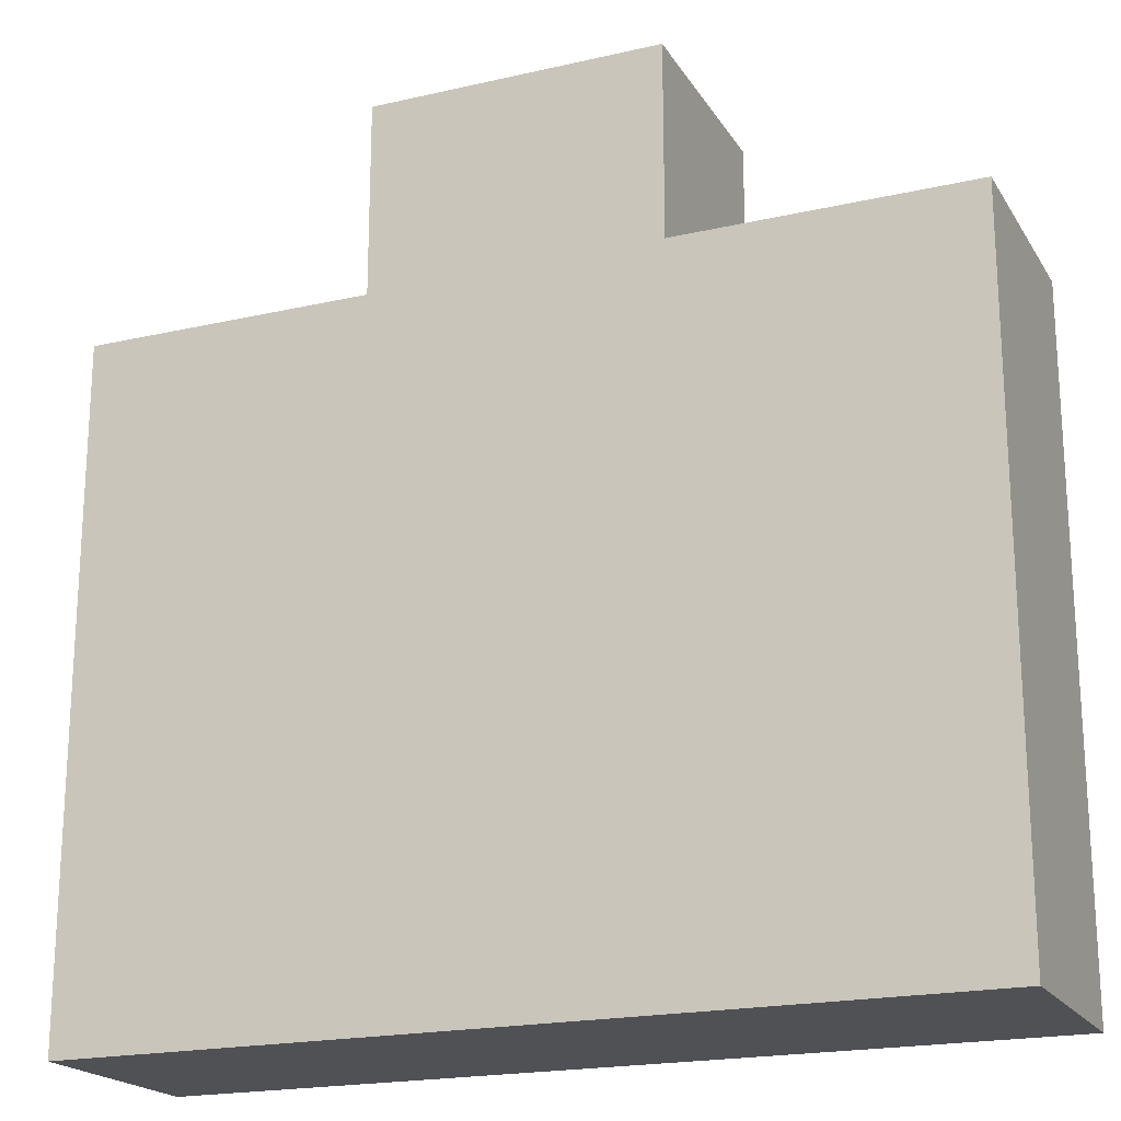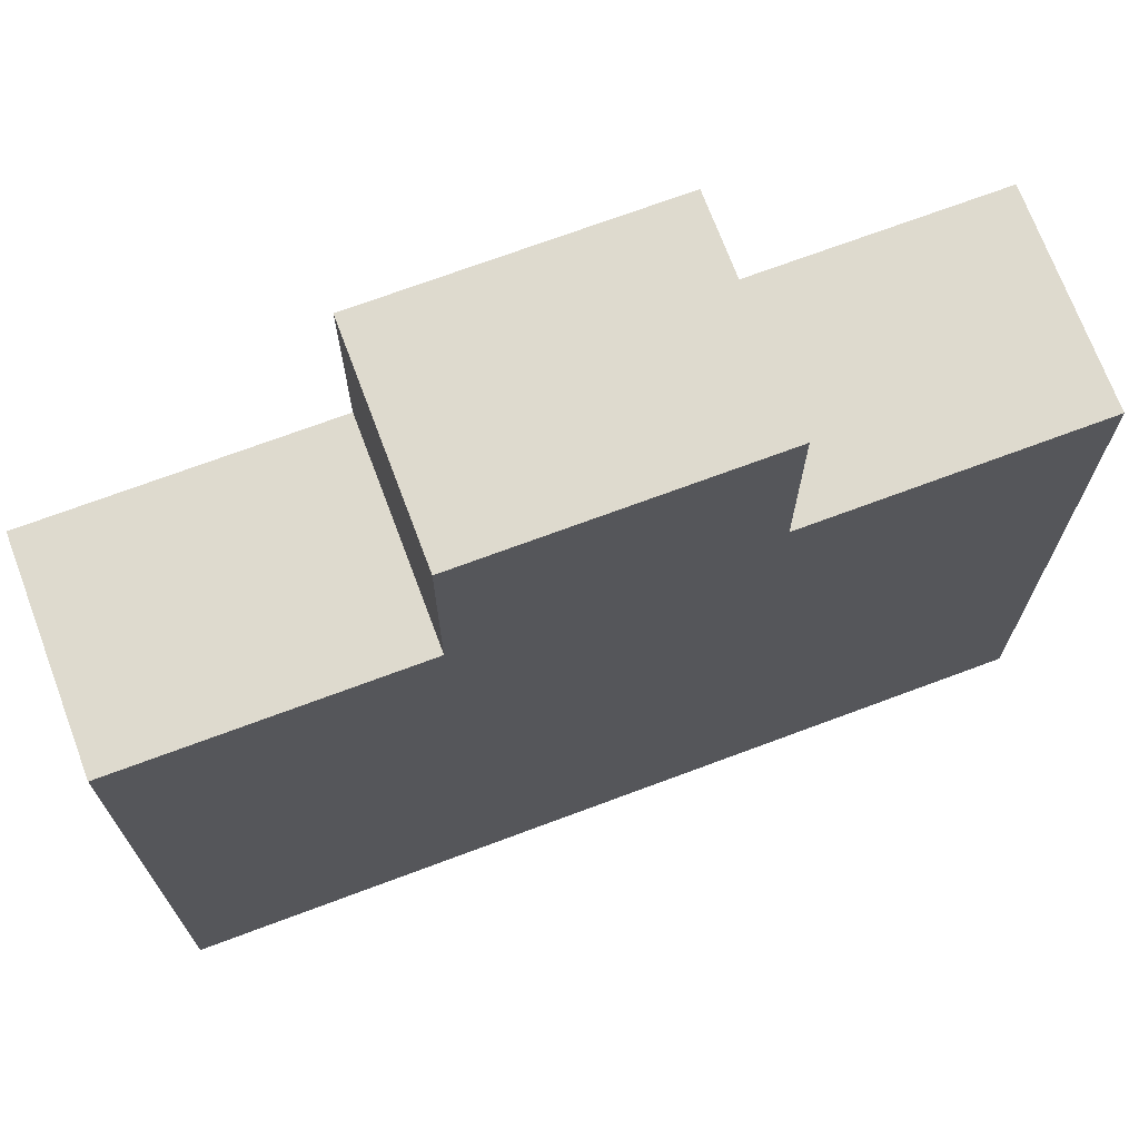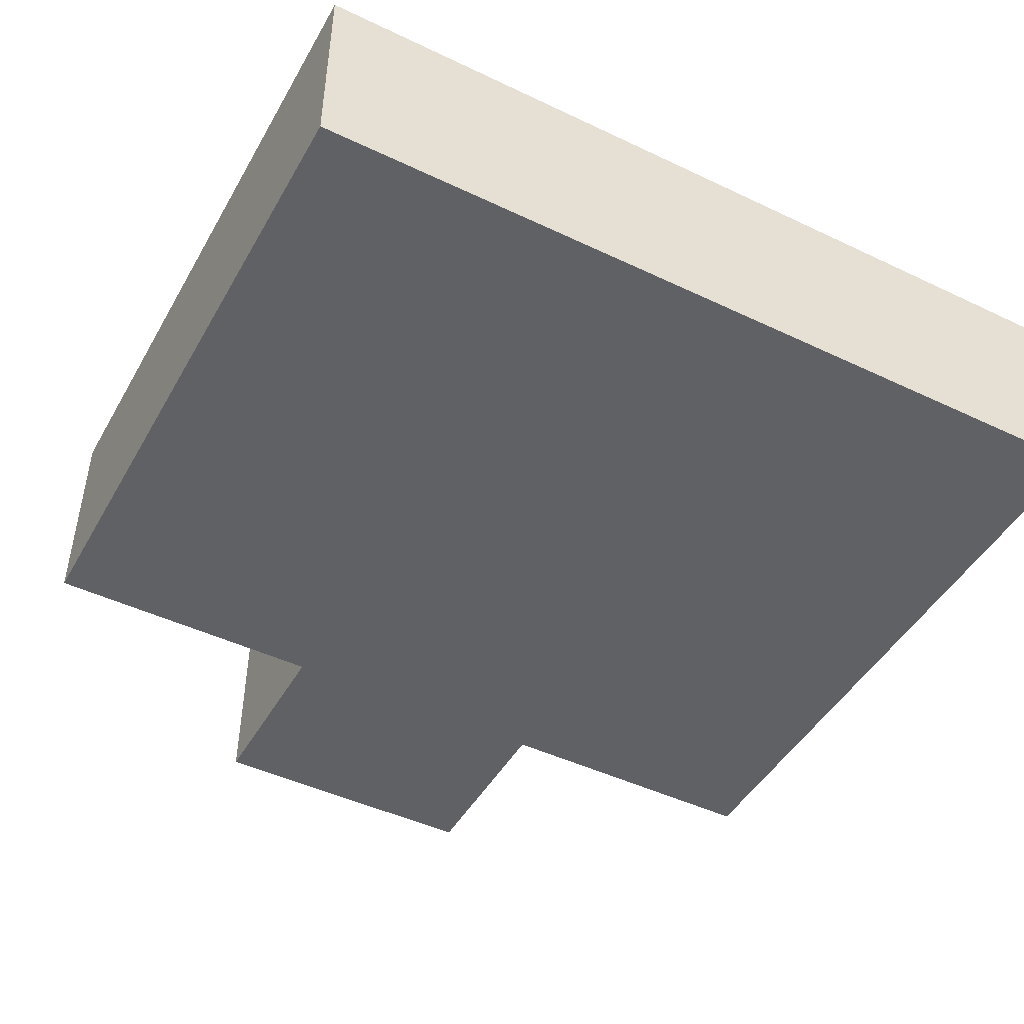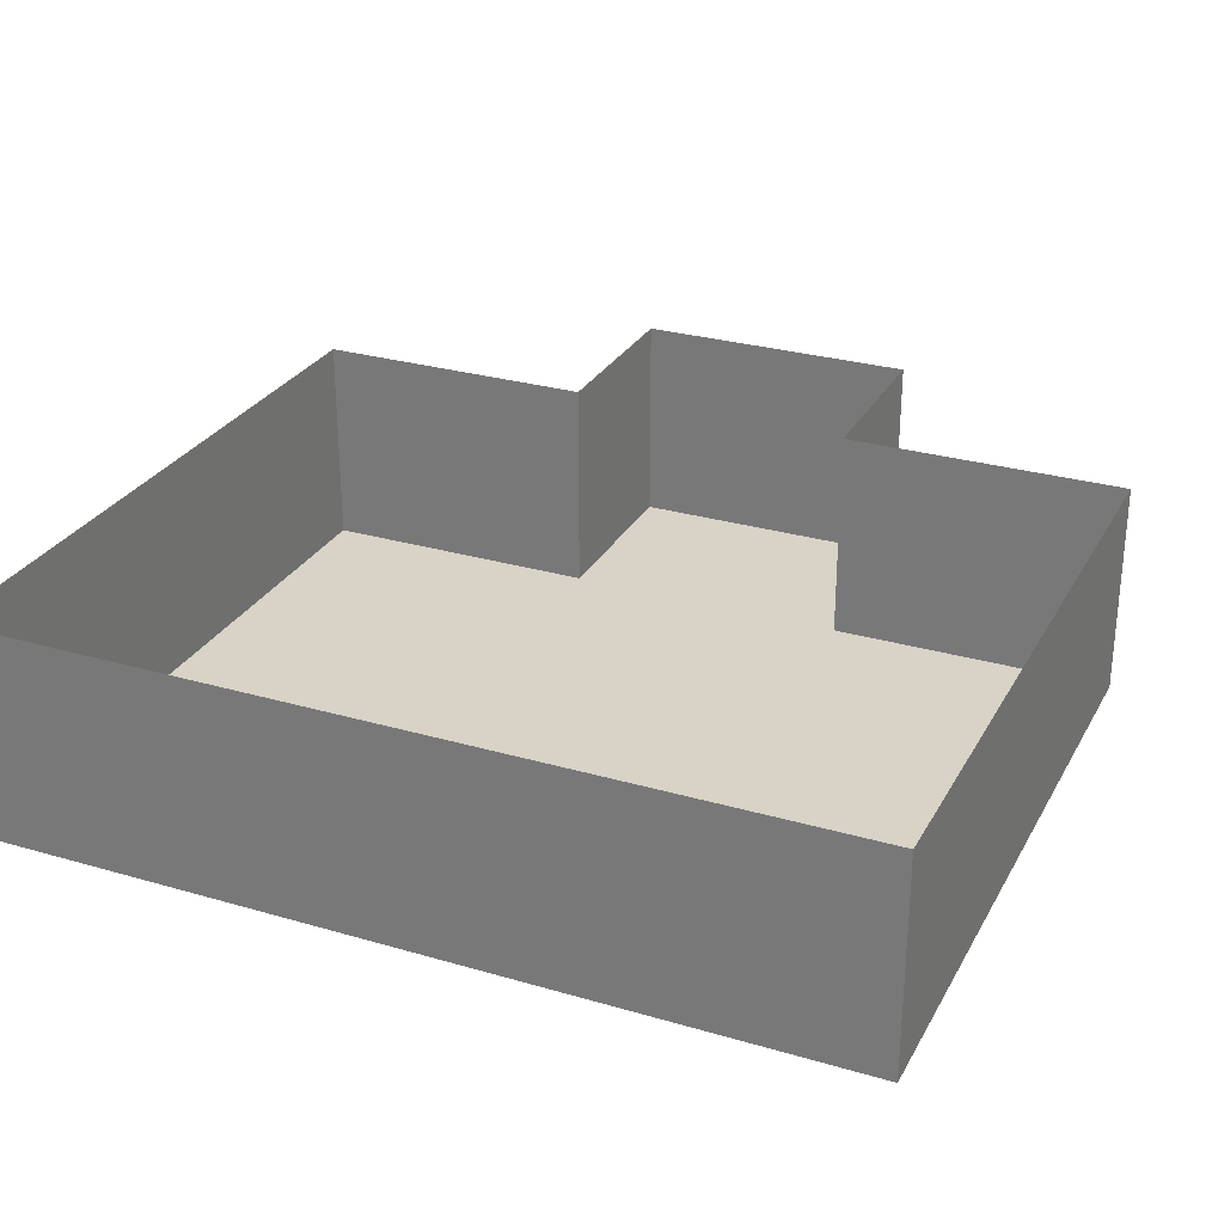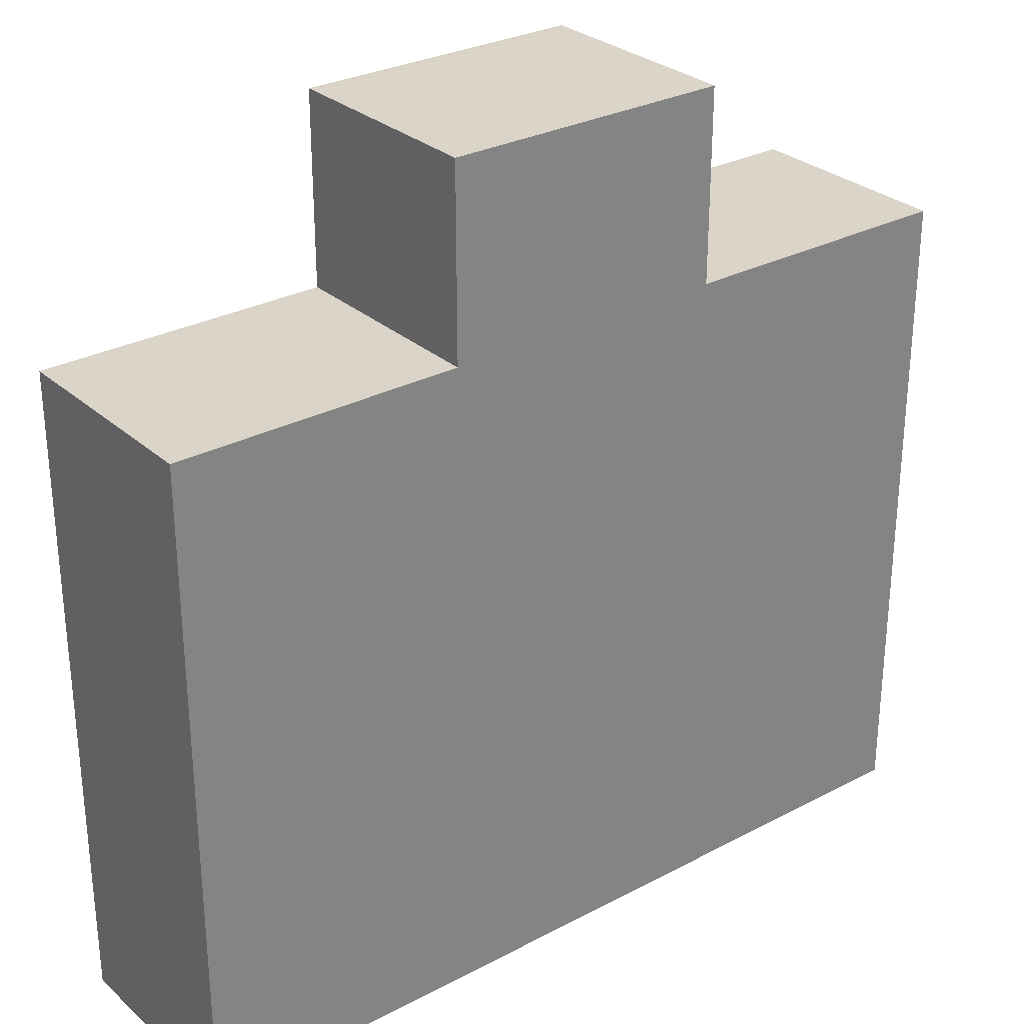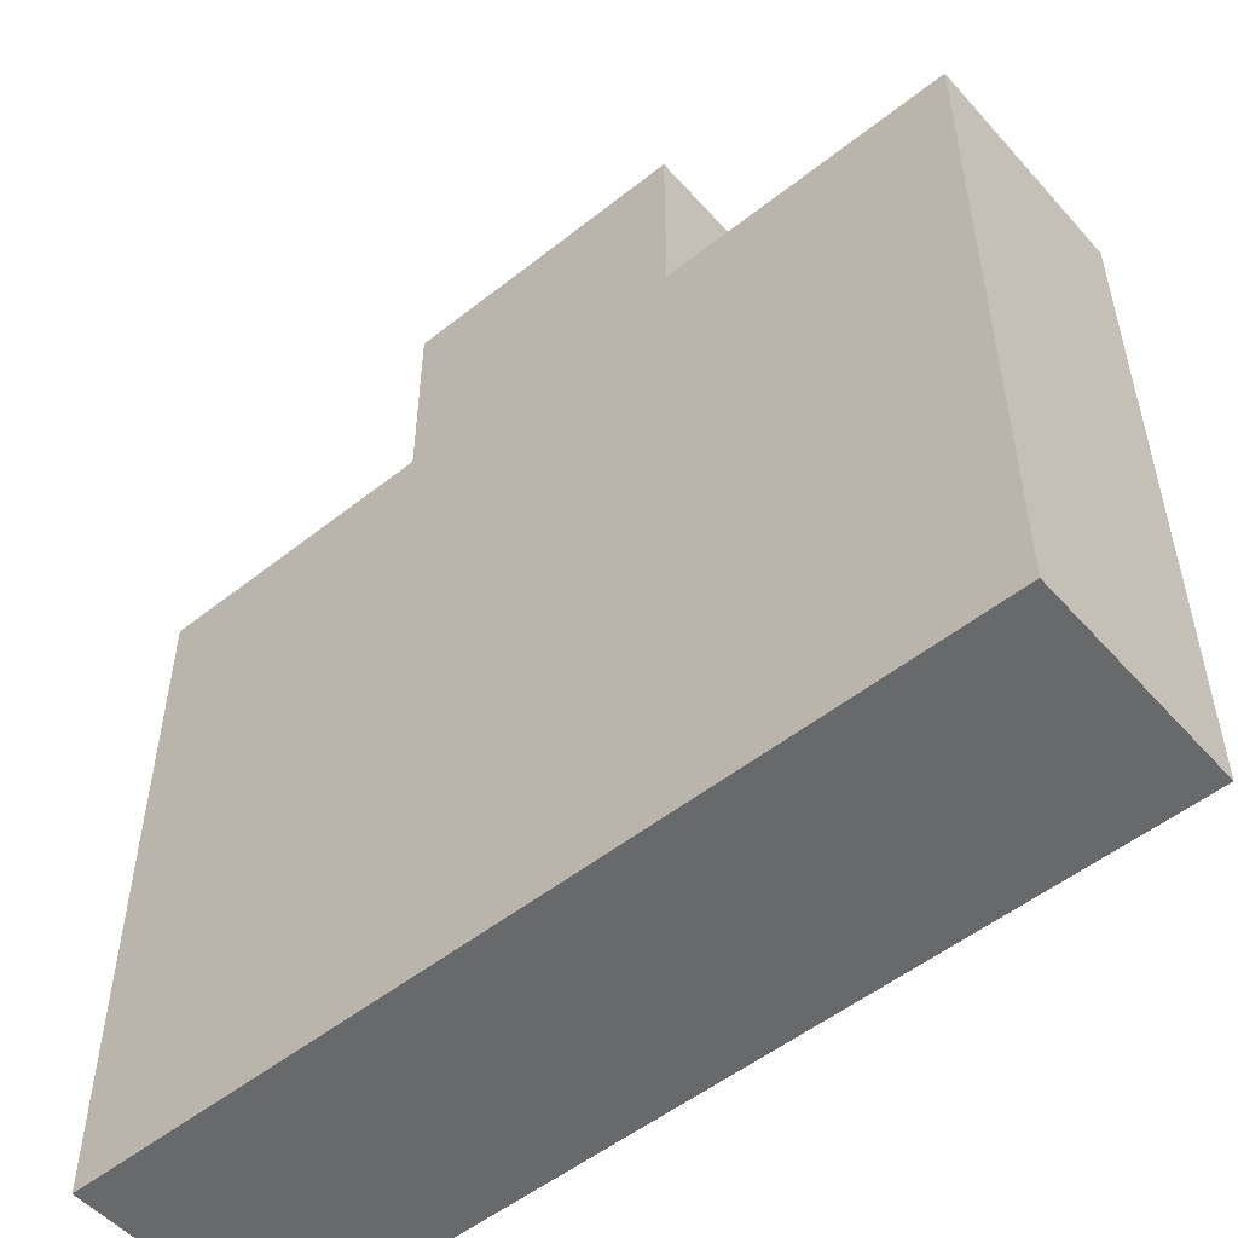
<metadata>
{"format":"obj","ext":"obj","renderer":"f3d","projection":"perspective","resolution":1024,"background":"white","views":[{"elev":-19.9,"azim":23.0,"up":"+Z"},{"elev":71.2,"azim":-20.5,"up":"+Z"},{"elev":-46.6,"azim":151.6,"up":"+Y"},{"elev":28.2,"azim":-156.2,"up":"+Y"},{"elev":29.2,"azim":-38.0,"up":"+Z"},{"elev":-52.6,"azim":40.4,"up":"+Z"}]}
</metadata>
<code>
o Plane
v -10 0 -10
v 10 0 -10
v -3.333 0 10
v -1.111 0 10
v 1.111 0 10
v 3.333 0 10
v 7.778 0 -10
v 5.556 0 -10
v 3.333 0 -10
v 1.111 0 -10
v -1.111 0 -10
v -3.333 0 -10
v -5.556 0 -10
v -7.778 0 -10
v -10 0 -7.778
v -10 0 -5.556
v -10 0 -3.333
v -10 0 -1.111
v -10 0 1.111
v -10 0 3.333
v -10 0 5.556
v 10 0 5.556
v 10 0 3.333
v 10 0 1.111
v 10 0 -1.111
v 10 0 -3.333
v 10 0 -5.556
v 10 0 -7.778
v -7.778 0 5.556
v -7.778 0 3.333
v -7.778 0 1.111
v -7.778 0 -1.111
v -7.778 0 -3.333
v -7.778 0 -5.556
v -7.778 0 -7.778
v -5.556 0 5.556
v -5.556 0 3.333
v -5.556 0 1.111
v -5.556 0 -1.111
v -5.556 0 -3.333
v -5.556 0 -5.556
v -5.556 0 -7.778
v -3.333 0 7.778
v -3.333 0 5.556
v -3.333 0 3.333
v -3.333 0 1.111
v -3.333 0 -1.111
v -3.333 0 -3.333
v -3.333 0 -5.556
v -3.333 0 -7.778
v -1.111 0 7.778
v -1.111 0 5.556
v -1.111 0 3.333
v -1.111 0 1.111
v -1.111 0 -1.111
v -1.111 0 -3.333
v -1.111 0 -5.556
v -1.111 0 -7.778
v 1.111 0 7.778
v 1.111 0 5.556
v 1.111 0 3.333
v 1.111 0 1.111
v 1.111 0 -1.111
v 1.111 0 -3.333
v 1.111 0 -5.556
v 1.111 0 -7.778
v 3.333 0 7.778
v 3.333 0 5.556
v 3.333 0 3.333
v 3.333 0 1.111
v 3.333 0 -1.111
v 3.333 0 -3.333
v 3.333 0 -5.556
v 3.333 0 -7.778
v 5.556 0 5.556
v 5.556 0 3.333
v 5.556 0 1.111
v 5.556 0 -1.111
v 5.556 0 -3.333
v 5.556 0 -5.556
v 5.556 0 -7.778
v 7.778 0 5.556
v 7.778 0 3.333
v 7.778 0 1.111
v 7.778 0 -1.111
v 7.778 0 -3.333
v 7.778 0 -5.556
v 7.778 0 -7.778
v -10 5 -10
v 10 5 -10
v -3.333 5 10
v -1.111 5 10
v 1.111 5 10
v 3.333 5 10
v 7.778 5 -10
v 5.556 5 -10
v 3.333 5 -10
v 1.111 5 -10
v -1.111 5 -10
v -3.333 5 -10
v -5.556 5 -10
v -7.778 5 -10
v -10 5 -7.778
v -10 5 -5.556
v -10 5 -3.333
v -10 5 -1.111
v -10 5 1.111
v -10 5 3.333
v -10 5 5.556
v 10 5 5.556
v 10 5 3.333
v 10 5 1.111
v 10 5 -1.111
v 10 5 -3.333
v 10 5 -5.556
v 10 5 -7.778
v -7.778 5 5.556
v -5.556 5 5.556
v -3.333 5 7.778
v -3.333 5 5.556
v 3.333 5 7.778
v 3.333 5 5.556
v 5.556 5 5.556
v 7.778 5 5.556
f 88 2 7
f 15 14 1
f 35 13 14
f 42 12 13
f 50 11 12
f 58 10 11
f 66 9 10
f 74 8 9
f 81 7 8
f 75 83 76
f 76 84 77
f 77 85 78
f 78 86 79
f 79 87 80
f 80 88 81
f 68 76 69
f 69 77 70
f 70 78 71
f 71 79 72
f 72 80 73
f 73 81 74
f 5 67 59
f 59 68 60
f 60 69 61
f 61 70 62
f 62 71 63
f 63 72 64
f 64 73 65
f 65 74 66
f 4 59 51
f 51 60 52
f 52 61 53
f 53 62 54
f 54 63 55
f 55 64 56
f 56 65 57
f 57 66 58
f 3 51 43
f 43 52 44
f 44 53 45
f 45 54 46
f 46 55 47
f 47 56 48
f 48 57 49
f 49 58 50
f 36 45 37
f 37 46 38
f 38 47 39
f 39 48 40
f 40 49 41
f 41 50 42
f 29 37 30
f 30 38 31
f 31 39 32
f 32 40 33
f 33 41 34
f 34 42 35
f 21 30 20
f 20 31 19
f 19 32 18
f 18 33 17
f 17 34 16
f 16 35 15
f 82 23 83
f 83 24 84
f 84 25 85
f 85 26 86
f 86 27 87
f 87 28 88
f 16 103 104
f 11 98 99
f 82 123 124
f 17 104 105
f 12 99 100
f 18 105 106
f 13 100 101
f 19 106 107
f 14 101 102
f 20 107 108
f 2 116 90
f 21 108 109
f 36 117 118
f 1 102 89
f 23 110 111
f 22 124 110
f 4 91 92
f 24 111 112
f 67 94 121
f 5 92 93
f 75 122 123
f 25 112 113
f 68 121 122
f 6 93 94
f 26 113 114
f 7 90 95
f 27 114 115
f 3 119 91
f 8 95 96
f 28 115 116
f 43 120 119
f 9 96 97
f 44 118 120
f 15 89 103
f 29 109 117
f 10 97 98
f 88 28 2
f 15 35 14
f 35 42 13
f 42 50 12
f 50 58 11
f 58 66 10
f 66 74 9
f 74 81 8
f 81 88 7
f 75 82 83
f 76 83 84
f 77 84 85
f 78 85 86
f 79 86 87
f 80 87 88
f 68 75 76
f 69 76 77
f 70 77 78
f 71 78 79
f 72 79 80
f 73 80 81
f 5 6 67
f 59 67 68
f 60 68 69
f 61 69 70
f 62 70 71
f 63 71 72
f 64 72 73
f 65 73 74
f 4 5 59
f 51 59 60
f 52 60 61
f 53 61 62
f 54 62 63
f 55 63 64
f 56 64 65
f 57 65 66
f 3 4 51
f 43 51 52
f 44 52 53
f 45 53 54
f 46 54 55
f 47 55 56
f 48 56 57
f 49 57 58
f 36 44 45
f 37 45 46
f 38 46 47
f 39 47 48
f 40 48 49
f 41 49 50
f 29 36 37
f 30 37 38
f 31 38 39
f 32 39 40
f 33 40 41
f 34 41 42
f 21 29 30
f 20 30 31
f 19 31 32
f 18 32 33
f 17 33 34
f 16 34 35
f 82 22 23
f 83 23 24
f 84 24 25
f 85 25 26
f 86 26 27
f 87 27 28
f 16 15 103
f 11 10 98
f 82 75 123
f 17 16 104
f 12 11 99
f 18 17 105
f 13 12 100
f 19 18 106
f 14 13 101
f 20 19 107
f 2 28 116
f 21 20 108
f 36 29 117
f 1 14 102
f 23 22 110
f 22 82 124
f 4 3 91
f 24 23 111
f 67 6 94
f 5 4 92
f 75 68 122
f 25 24 112
f 68 67 121
f 6 5 93
f 26 25 113
f 7 2 90
f 27 26 114
f 3 43 119
f 8 7 95
f 28 27 115
f 43 44 120
f 9 8 96
f 44 36 118
f 15 1 89
f 29 21 109
f 10 9 97

</code>
